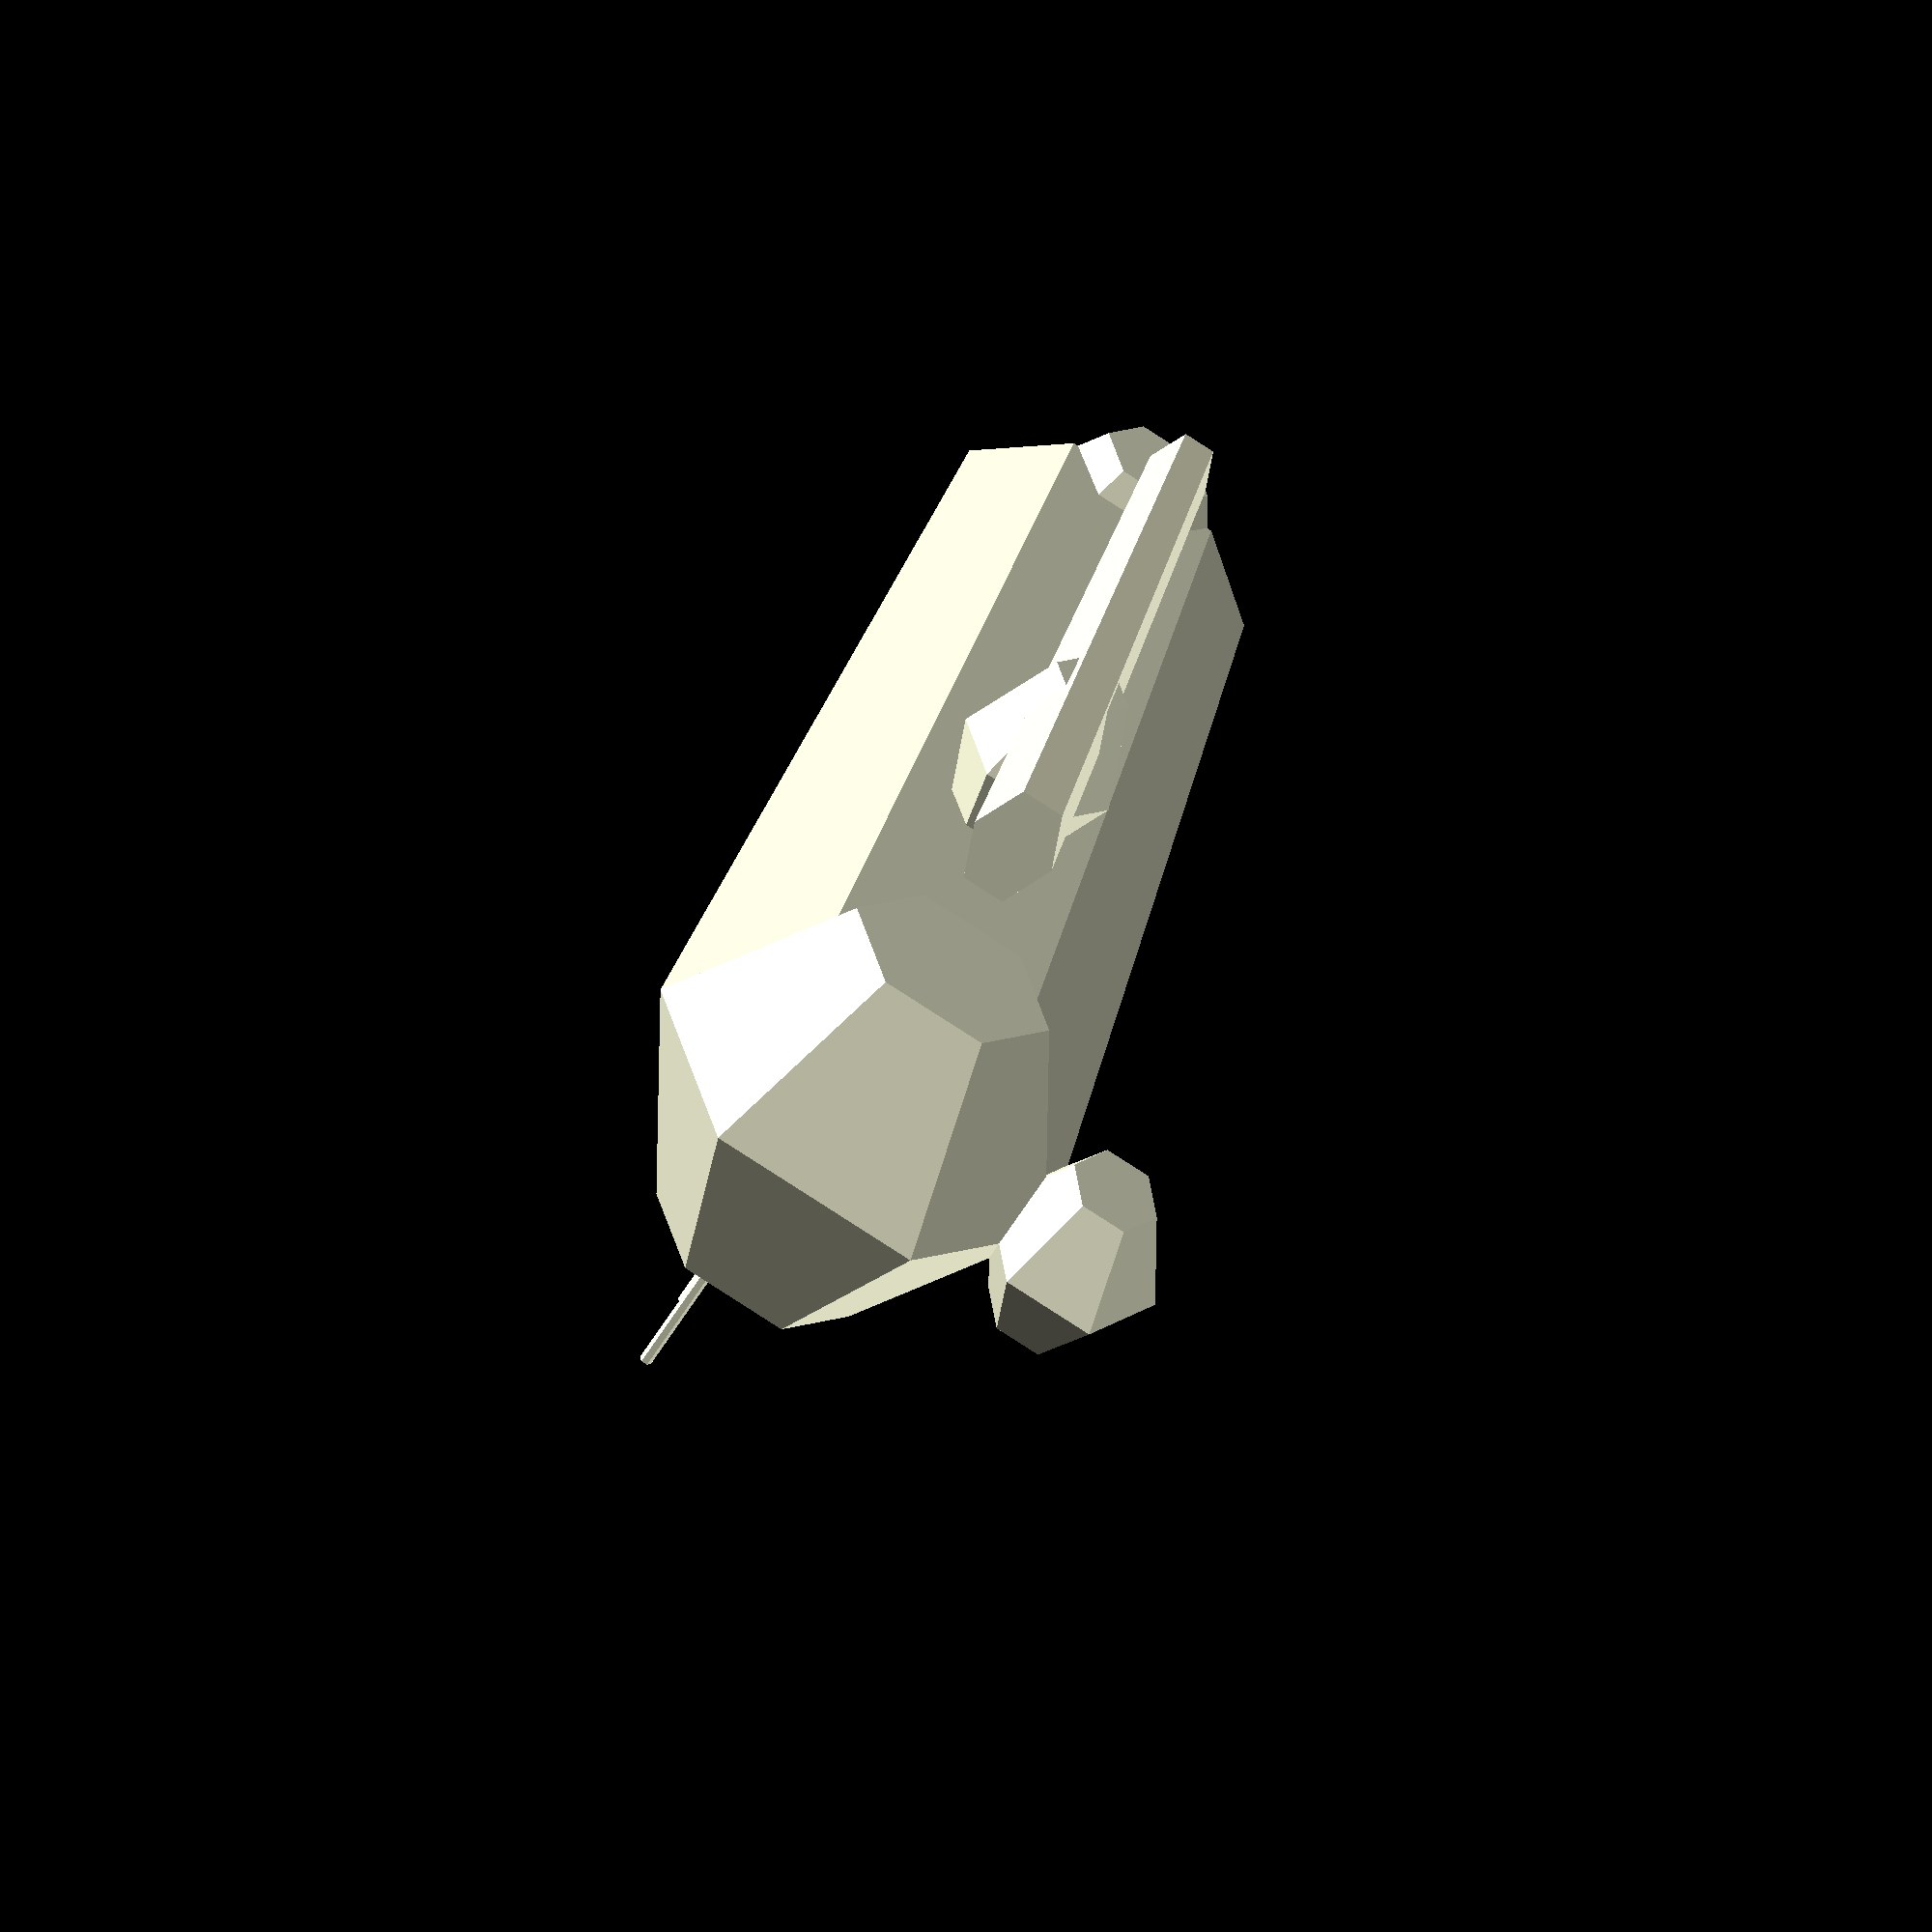
<openscad>


module little_pod()
{
	scale(v = [1, 1.5, 1])
		sphere(r = 1.5, center = true);
}

module main_fuselage()
{
	union() {
		union() {
			rotate(a = 90, v = [1, 0, 0]) {
				scale(v = [1, 0.5, 1])
					cylinder(h = 20, r1 = 3.5, r2 = 2.5, center = true);
			}
			translate(v = [0, 5, 0.8])
				sphere(r = 2.5, center = true);
			translate(v = [0, -5, 0.5])
				sphere(r = 1.8, center = true);
		}
		translate(v = [0, 10, 0])
			sphere(r = 3.5, center = true);
		translate(v = [0, -10, 0])
			sphere(r = 1.8, center = true);
		translate(v = [4, 10, 0])
			little_pod();
		translate(v = [0, 5.5, 4])
			cylinder(h = 8, r1 = 0.1, r2 = 0.1, center = true);
		translate(v = [0, 5.1, 4])
			cylinder(h = 6, r1 = 0.1, r2 = 0.1, center = true);
	}
}

module sub_fuselage()
{
	union() {
		rotate(a = 90, v = [1, 0, 0]) {
			scale(v = [1, 1.5, 1])
				cylinder(h = 13, r1 = 0.7, r2 = 0.5, center = true);
		}
		translate(v = [0, 2, 1])
			scale(v = [1, 1, 1.5])
				sphere(r = 1.3, center = true);
	}
}

module ship()
{
	rotate(a = -90, v = [0, 0, 1])
	union() {
		translate(v = [0, 0, -3.5])
			sub_fuselage();
		main_fuselage();
	}
}

$fn = 6;
rotate(a = 180, v = [0, 1, 0])
rotate(a = -90, v = [1, 0, 0])
ship();


</openscad>
<views>
elev=81.3 azim=291.0 roll=57.2 proj=o view=wireframe
</views>
